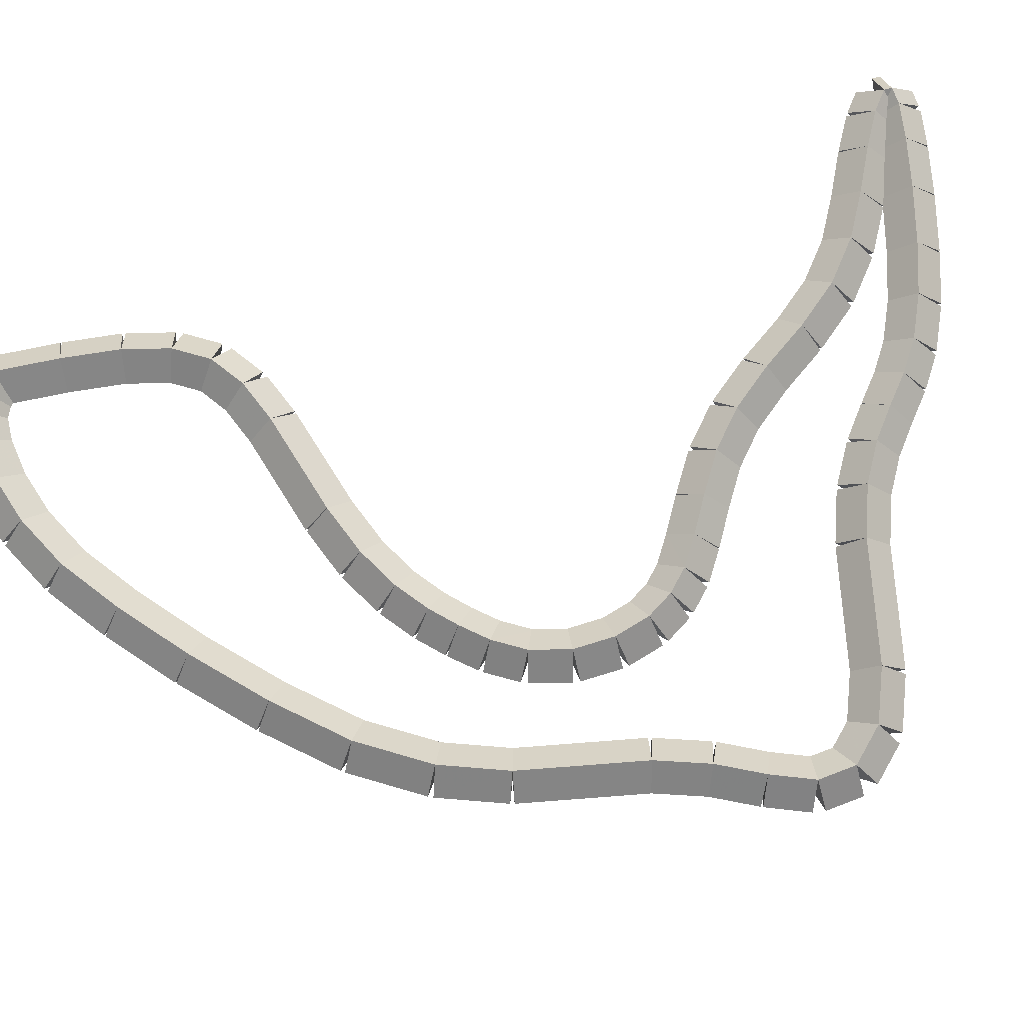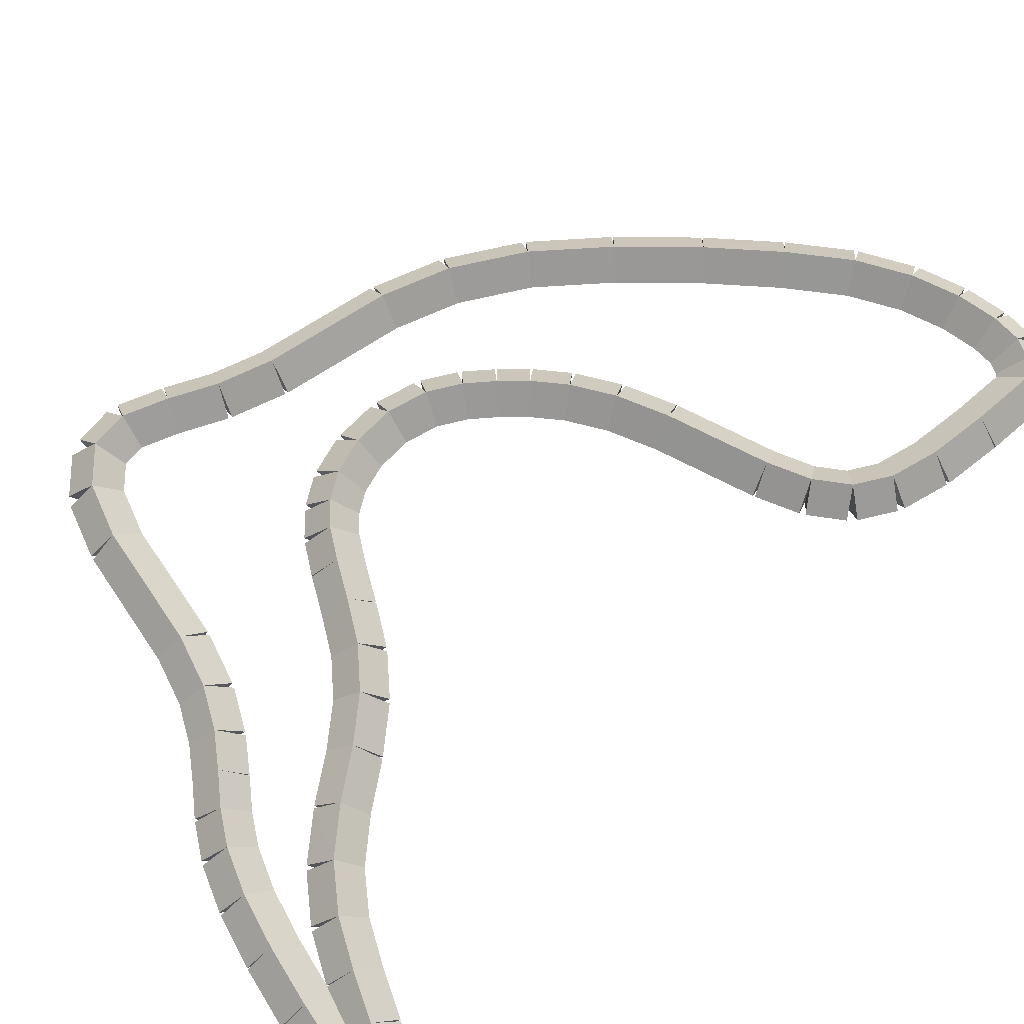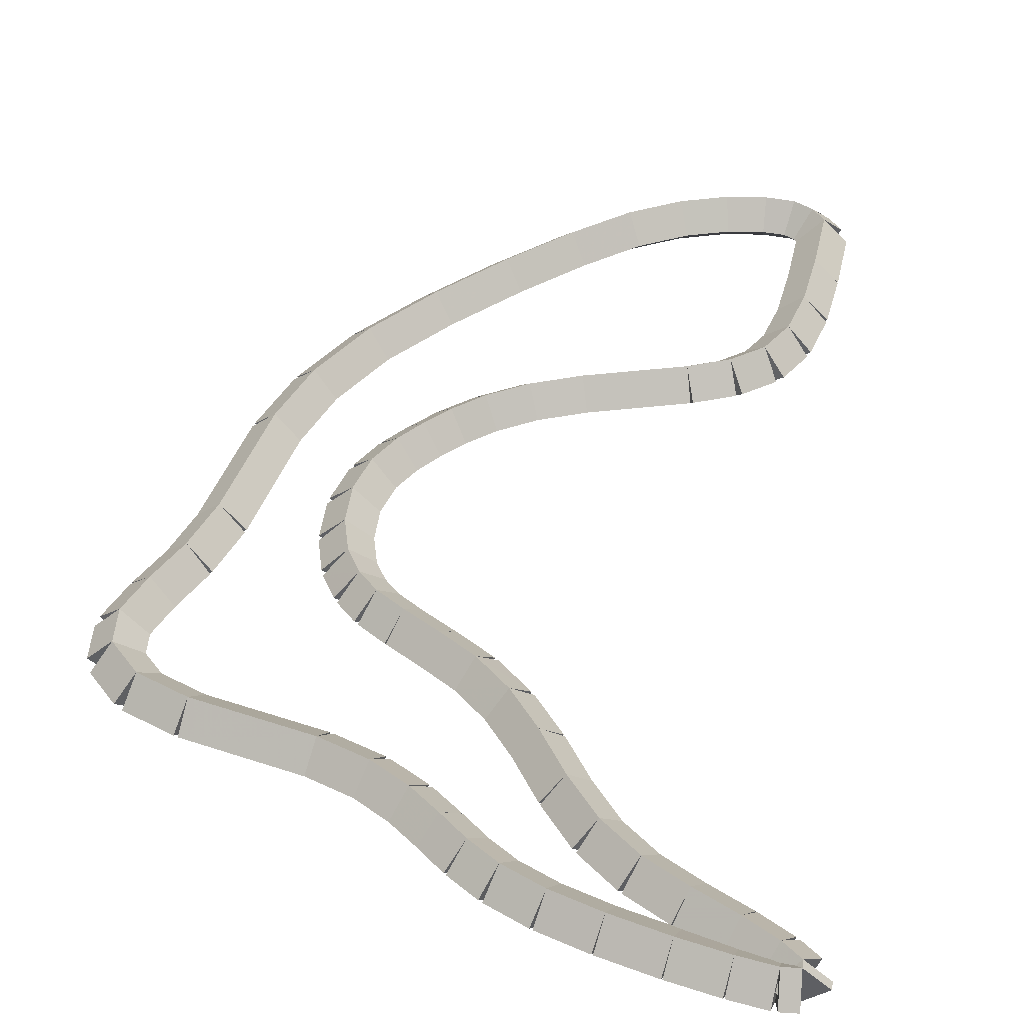
<metadata>
{"format":"obj","ext":"obj","renderer":"f3d","projection":"perspective","resolution":1024,"background":"white","views":[{"elev":73.7,"azim":-104.4,"up":"+Z"},{"elev":66.3,"azim":45.9,"up":"+Z"},{"elev":47.2,"azim":10.4,"up":"+Z"}]}
</metadata>
<code>
g name
v 21.58 38.83 23.8
v 21.38 38.84 24
v 21.18 38.85 23.8
v 21.38 38.84 23.6
v 21.6 39.33 23.8
v 21.4 39.34 24
v 21.2 39.35 23.8
v 21.4 39.34 23.6
f 1 2 3 4
f 6 2 1 5
f 5 1 4 8
f 6 5 8 7
f 8 4 3 7
f 7 3 2 6
g name
v 21.33 38.39 24
v 21.13 38.41 23.8
v 21.33 38.39 23.6
v 21.53 38.37 23.8
v 21.38 38.84 24
v 21.18 38.86 23.8
v 21.38 38.84 23.6
v 21.57 38.82 23.8
f 9 10 11 12
f 14 10 9 13
f 13 9 12 16
f 14 13 16 15
f 16 12 11 15
f 15 11 10 14
g name
v 21.25 38.03 24
v 21.05 38.08 23.8
v 21.25 38.03 23.6
v 21.44 37.98 23.8
v 21.33 38.39 24
v 21.14 38.44 23.8
v 21.33 38.39 23.6
v 21.53 38.34 23.8
f 17 18 19 20
f 22 18 17 21
f 21 17 20 24
f 22 21 24 23
f 24 20 19 23
f 23 19 18 22
g name
v 21.09 37.76 24
v 20.92 37.87 23.8
v 21.09 37.76 23.6
v 21.27 37.66 23.8
v 21.25 38.03 24
v 21.07 38.13 23.8
v 21.25 38.03 23.6
v 21.42 37.93 23.8
f 25 26 27 28
f 30 26 25 29
f 29 25 28 32
f 30 29 32 31
f 32 28 27 31
f 31 27 26 30
g name
v 20.85 37.58 24
v 20.73 37.74 23.8
v 20.85 37.58 23.6
v 20.97 37.42 23.8
v 21.09 37.76 24
v 20.97 37.92 23.8
v 21.09 37.76 23.6
v 21.21 37.61 23.8
f 33 34 35 36
f 38 34 33 37
f 37 33 36 40
f 38 37 40 39
f 40 36 35 39
f 39 35 34 38
g name
v 20.54 37.44 24
v 20.46 37.63 23.8
v 20.54 37.44 23.6
v 20.61 37.26 23.8
v 20.85 37.58 24
v 20.77 37.76 23.8
v 20.85 37.58 23.6
v 20.93 37.4 23.8
f 41 42 43 44
f 46 42 41 45
f 45 41 44 48
f 46 45 48 47
f 48 44 43 47
f 47 43 42 46
g name
v 19.77 37.2 24
v 19.71 37.39 23.8
v 19.77 37.2 23.6
v 19.83 37.01 23.8
v 20.54 37.44 24
v 20.47 37.64 23.8
v 20.54 37.44 23.6
v 20.6 37.25 23.8
f 49 50 51 52
f 54 50 49 53
f 53 49 52 56
f 54 53 56 55
f 56 52 51 55
f 55 51 50 54
g name
v 19.39 37.04 24
v 19.31 37.23 23.8
v 19.39 37.04 23.6
v 19.47 36.86 23.8
v 19.77 37.2 24
v 19.69 37.38 23.8
v 19.77 37.2 23.6
v 19.84 37.01 23.8
f 57 58 59 60
f 62 58 57 61
f 61 57 60 64
f 62 61 64 63
f 64 60 59 63
f 63 59 58 62
g name
v 19.08 36.86 24
v 18.98 37.03 23.8
v 19.08 36.86 23.6
v 19.19 36.69 23.8
v 19.39 37.04 24
v 19.29 37.21 23.8
v 19.39 37.04 23.6
v 19.49 36.87 23.8
f 65 66 67 68
f 70 66 65 69
f 69 65 68 72
f 70 69 72 71
f 72 68 67 71
f 71 67 66 70
g name
v 18.86 36.67 24
v 18.73 36.82 23.8
v 18.86 36.67 23.6
v 18.99 36.52 23.8
v 19.08 36.86 24
v 18.96 37.01 23.8
v 19.08 36.86 23.6
v 19.21 36.7 23.8
f 73 74 75 76
f 78 74 73 77
f 77 73 76 80
f 78 77 80 79
f 80 76 75 79
f 79 75 74 78
g name
v 18.69 36.49 24
v 18.54 36.63 23.8
v 18.69 36.49 23.6
v 18.83 36.35 23.8
v 18.86 36.67 24
v 18.71 36.81 23.8
v 18.86 36.67 23.6
v 19 36.53 23.8
f 81 82 83 84
f 86 82 81 85
f 85 81 84 88
f 86 85 88 87
f 88 84 83 87
f 87 83 82 86
g name
v 18.53 36.3 24
v 18.37 36.43 23.8
v 18.53 36.3 23.6
v 18.68 36.17 23.8
v 18.69 36.49 24
v 18.53 36.62 23.8
v 18.69 36.49 23.6
v 18.84 36.36 23.8
f 89 90 91 92
f 94 90 89 93
f 93 89 92 96
f 94 93 96 95
f 96 92 91 95
f 95 91 90 94
g name
v 18.39 36.05 24
v 18.21 36.15 23.8
v 18.39 36.05 23.6
v 18.56 35.95 23.8
v 18.53 36.3 24
v 18.35 36.4 23.8
v 18.53 36.3 23.6
v 18.7 36.2 23.8
f 97 98 99 100
f 102 98 97 101
f 101 97 100 104
f 102 101 104 103
f 104 100 99 103
f 103 99 98 102
g name
v 18.31 35.75 24
v 18.12 35.79 23.8
v 18.31 35.75 23.6
v 18.51 35.7 23.8
v 18.39 36.05 24
v 18.19 36.1 23.8
v 18.39 36.05 23.6
v 18.58 36.01 23.8
f 105 106 107 108
f 110 106 105 109
f 109 105 108 112
f 110 109 112 111
f 112 108 107 111
f 111 107 106 110
g name
v 18.33 35.43 24
v 18.13 35.42 23.8
v 18.33 35.43 23.6
v 18.53 35.44 23.8
v 18.31 35.75 24
v 18.11 35.74 23.8
v 18.31 35.75 23.6
v 18.51 35.75 23.8
f 113 114 115 116
f 118 114 113 117
f 117 113 116 120
f 118 117 120 119
f 120 116 115 119
f 119 115 114 118
g name
v 18.41 35.15 24
v 18.22 35.09 23.8
v 18.41 35.15 23.6
v 18.6 35.21 23.8
v 18.33 35.43 24
v 18.14 35.37 23.8
v 18.33 35.43 23.6
v 18.52 35.48 23.8
f 121 122 123 124
f 126 122 121 125
f 125 121 124 128
f 126 125 128 127
f 128 124 123 127
f 127 123 122 126
g name
v 18.54 34.96 24
v 18.37 34.85 23.8
v 18.54 34.96 23.6
v 18.71 35.07 23.8
v 18.41 35.15 24
v 18.24 35.04 23.8
v 18.41 35.15 23.6
v 18.58 35.26 23.8
f 129 130 131 132
f 134 130 129 133
f 133 129 132 136
f 134 133 136 135
f 136 132 131 135
f 135 131 130 134
g name
v 18.7 34.81 24
v 18.56 34.67 23.8
v 18.7 34.81 23.6
v 18.83 34.96 23.8
v 18.54 34.96 24
v 18.4 34.81 23.8
v 18.54 34.96 23.6
v 18.67 35.11 23.8
f 137 138 139 140
f 142 138 137 141
f 141 137 140 144
f 142 141 144 143
f 144 140 139 143
f 143 139 138 142
g name
v 18.92 34.68 24
v 18.82 34.51 23.8
v 18.92 34.68 23.6
v 19.02 34.85 23.8
v 18.7 34.81 24
v 18.59 34.64 23.8
v 18.7 34.81 23.6
v 18.8 34.98 23.8
f 145 146 147 148
f 150 146 145 149
f 149 145 148 152
f 150 149 152 151
f 152 148 147 151
f 151 147 146 150
g name
v 19.19 34.53 24
v 19.1 34.35 23.8
v 19.19 34.53 23.6
v 19.29 34.7 23.8
v 18.92 34.68 24
v 18.82 34.5 23.8
v 18.92 34.68 23.6
v 19.02 34.85 23.8
f 153 154 155 156
f 158 154 153 157
f 157 153 156 160
f 158 157 160 159
f 160 156 155 159
f 159 155 154 158
g name
v 19.49 34.35 24
v 19.39 34.18 23.8
v 19.49 34.35 23.6
v 19.59 34.52 23.8
v 19.19 34.53 24
v 19.09 34.35 23.8
v 19.19 34.53 23.6
v 19.29 34.7 23.8
f 161 162 163 164
f 166 162 161 165
f 165 161 164 168
f 166 165 168 167
f 168 164 163 167
f 167 163 162 166
g name
v 19.77 34.12 24
v 19.64 33.96 23.8
v 19.77 34.12 23.6
v 19.9 34.27 23.8
v 19.49 34.35 24
v 19.36 34.2 23.8
v 19.49 34.35 23.6
v 19.62 34.5 23.8
f 169 170 171 172
f 174 170 169 173
f 173 169 172 176
f 174 173 176 175
f 176 172 171 175
f 175 171 170 174
g name
v 20.02 33.81 24
v 19.87 33.69 23.8
v 20.02 33.81 23.6
v 20.18 33.94 23.8
v 19.77 34.12 24
v 19.62 33.99 23.8
v 19.77 34.12 23.6
v 19.92 34.25 23.8
f 177 178 179 180
f 182 178 177 181
f 181 177 180 184
f 182 181 184 183
f 184 180 179 183
f 183 179 178 182
g name
v 20.27 33.47 24
v 20.11 33.36 23.8
v 20.27 33.47 23.6
v 20.43 33.59 23.8
v 20.02 33.81 24
v 19.86 33.7 23.8
v 20.02 33.81 23.6
v 20.19 33.93 23.8
f 185 186 187 188
f 190 186 185 189
f 189 185 188 192
f 190 189 192 191
f 192 188 187 191
f 191 187 186 190
g name
v 20.54 33.16 24
v 20.38 33.03 23.8
v 20.54 33.16 23.6
v 20.69 33.3 23.8
v 20.27 33.47 24
v 20.12 33.34 23.8
v 20.27 33.47 23.6
v 20.42 33.6 23.8
f 193 194 195 196
f 198 194 193 197
f 197 193 196 200
f 198 197 200 199
f 200 196 195 199
f 199 195 194 198
g name
v 20.85 32.93 24
v 20.72 32.77 23.8
v 20.85 32.93 23.6
v 20.97 33.08 23.8
v 20.54 33.16 24
v 20.41 33.01 23.8
v 20.54 33.16 23.6
v 20.66 33.32 23.8
f 201 202 203 204
f 206 202 201 205
f 205 201 204 208
f 206 205 208 207
f 208 204 203 207
f 207 203 202 206
g name
v 21.19 32.75 24
v 21.1 32.57 23.8
v 21.19 32.75 23.6
v 21.28 32.92 23.8
v 20.85 32.93 24
v 20.75 32.75 23.8
v 20.85 32.93 23.6
v 20.94 33.1 23.8
f 209 210 211 212
f 214 210 209 213
f 213 209 212 216
f 214 213 216 215
f 216 212 211 215
f 215 211 210 214
g name
v 21.53 32.59 24
v 21.45 32.41 23.8
v 21.53 32.59 23.6
v 21.61 32.77 23.8
v 21.19 32.75 24
v 21.1 32.57 23.8
v 21.19 32.75 23.6
v 21.27 32.93 23.8
f 217 218 219 220
f 222 218 217 221
f 221 217 220 224
f 222 221 224 223
f 224 220 219 223
f 223 219 218 222
g name
v 21.79 32.45 24
v 21.7 32.27 23.8
v 21.79 32.45 23.6
v 21.89 32.63 23.8
v 21.53 32.59 24
v 21.44 32.41 23.8
v 21.53 32.59 23.6
v 21.62 32.77 23.8
f 225 226 227 228
f 230 226 225 229
f 229 225 228 232
f 230 229 232 231
f 232 228 227 231
f 231 227 226 230
g name
v 21.94 32.34 24
v 21.82 32.18 23.8
v 21.94 32.34 23.6
v 22.06 32.5 23.8
v 21.79 32.45 24
v 21.67 32.29 23.8
v 21.79 32.45 23.6
v 21.91 32.61 23.8
f 233 234 235 236
f 238 234 233 237
f 237 233 236 240
f 238 237 240 239
f 240 236 235 239
f 239 235 234 238
g name
v 21.94 32.27 24
v 21.74 32.27 23.8
v 21.94 32.27 23.6
v 22.14 32.28 23.8
v 21.94 32.34 24
v 21.74 32.33 23.8
v 21.94 32.34 23.6
v 22.14 32.34 23.8
f 241 242 243 244
f 246 242 241 245
f 245 241 244 248
f 246 245 248 247
f 248 244 243 247
f 247 243 242 246
g name
v 21.81 32.26 24
v 21.79 32.46 23.8
v 21.81 32.26 23.6
v 21.83 32.06 23.8
v 21.94 32.27 24
v 21.92 32.47 23.8
v 21.94 32.27 23.6
v 21.97 32.07 23.8
f 249 250 251 252
f 254 250 249 253
f 253 249 252 256
f 254 253 256 255
f 256 252 251 255
f 255 251 250 254
g name
v 21.52 32.29 24
v 21.54 32.49 23.8
v 21.52 32.29 23.6
v 21.5 32.09 23.8
v 21.81 32.26 24
v 21.83 32.46 23.8
v 21.81 32.26 23.6
v 21.79 32.06 23.8
f 257 258 259 260
f 262 258 257 261
f 261 257 260 264
f 262 261 264 263
f 264 260 259 263
f 263 259 258 262
g name
v 21.13 32.36 24
v 21.17 32.56 23.8
v 21.13 32.36 23.6
v 21.1 32.16 23.8
v 21.52 32.29 24
v 21.55 32.49 23.8
v 21.52 32.29 23.6
v 21.49 32.09 23.8
f 265 266 267 268
f 270 266 265 269
f 269 265 268 272
f 270 269 272 271
f 272 268 267 271
f 271 267 266 270
g name
v 20.69 32.45 24
v 20.73 32.65 23.8
v 20.69 32.45 23.6
v 20.65 32.26 23.8
v 21.13 32.36 24
v 21.18 32.55 23.8
v 21.13 32.36 23.6
v 21.09 32.16 23.8
f 273 274 275 276
f 278 274 273 277
f 277 273 276 280
f 278 277 280 279
f 280 276 275 279
f 279 275 274 278
g name
v 20.29 32.57 24
v 20.35 32.76 23.8
v 20.29 32.57 23.6
v 20.24 32.37 23.8
v 20.69 32.45 24
v 20.74 32.65 23.8
v 20.69 32.45 23.6
v 20.63 32.26 23.8
f 281 282 283 284
f 286 282 281 285
f 285 281 284 288
f 286 285 288 287
f 288 284 283 287
f 287 283 282 286
g name
v 19.97 32.7 24
v 20.04 32.89 23.8
v 19.97 32.7 23.6
v 19.89 32.52 23.8
v 20.29 32.57 24
v 20.37 32.75 23.8
v 20.29 32.57 23.6
v 20.22 32.38 23.8
f 289 290 291 292
f 294 290 289 293
f 293 289 292 296
f 294 293 296 295
f 296 292 291 295
f 295 291 290 294
g name
v 19.72 32.85 24
v 19.83 33.02 23.8
v 19.72 32.85 23.6
v 19.62 32.68 23.8
v 19.97 32.7 24
v 20.07 32.87 23.8
v 19.97 32.7 23.6
v 19.86 32.53 23.8
f 297 298 299 300
f 302 298 297 301
f 301 297 300 304
f 302 301 304 303
f 304 300 299 303
f 303 299 298 302
g name
v 19.51 33.02 24
v 19.63 33.18 23.8
v 19.51 33.02 23.6
v 19.38 32.87 23.8
v 19.72 32.85 24
v 19.85 33.01 23.8
v 19.72 32.85 23.6
v 19.6 32.7 23.8
f 305 306 307 308
f 310 306 305 309
f 309 305 308 312
f 310 309 312 311
f 312 308 307 311
f 311 307 306 310
g name
v 19.27 33.2 24
v 19.39 33.36 23.8
v 19.27 33.2 23.6
v 19.15 33.04 23.8
v 19.51 33.02 24
v 19.63 33.18 23.8
v 19.51 33.02 23.6
v 19.39 32.86 23.8
f 313 314 315 316
f 318 314 313 317
f 317 313 316 320
f 318 317 320 319
f 320 316 315 319
f 319 315 314 318
g name
v 18.97 33.36 24
v 19.07 33.53 23.8
v 18.97 33.36 23.6
v 18.88 33.18 23.8
v 19.27 33.2 24
v 19.37 33.37 23.8
v 19.27 33.2 23.6
v 19.18 33.02 23.8
f 321 322 323 324
f 326 322 321 325
f 325 321 324 328
f 326 325 328 327
f 328 324 323 327
f 327 323 322 326
g name
v 18.58 33.48 24
v 18.64 33.67 23.8
v 18.58 33.48 23.6
v 18.52 33.29 23.8
v 18.97 33.36 24
v 19.03 33.55 23.8
v 18.97 33.36 23.6
v 18.91 33.17 23.8
f 329 330 331 332
f 334 330 329 333
f 333 329 332 336
f 334 333 336 335
f 336 332 331 335
f 335 331 330 334
g name
v 17.65 33.65 24
v 17.69 33.85 23.8
v 17.65 33.65 23.6
v 17.62 33.45 23.8
v 18.58 33.48 24
v 18.62 33.68 23.8
v 18.58 33.48 23.6
v 18.55 33.29 23.8
f 337 338 339 340
f 342 338 337 341
f 341 337 340 344
f 342 341 344 343
f 344 340 339 343
f 343 339 338 342
g name
v 17.25 33.79 24
v 17.32 33.98 23.8
v 17.25 33.79 23.6
v 17.18 33.61 23.8
v 17.65 33.65 24
v 17.72 33.84 23.8
v 17.65 33.65 23.6
v 17.59 33.46 23.8
f 345 346 347 348
f 350 346 345 349
f 349 345 348 352
f 350 349 352 351
f 352 348 347 351
f 351 347 346 350
g name
v 17.01 34.03 24
v 17.15 34.17 23.8
v 17.01 34.03 23.6
v 16.87 33.88 23.8
v 17.25 33.79 24
v 17.39 33.94 23.8
v 17.25 33.79 23.6
v 17.11 33.65 23.8
f 353 354 355 356
f 358 354 353 357
f 357 353 356 360
f 358 357 360 359
f 360 356 355 359
f 359 355 354 358
g name
v 16.98 34.32 24
v 17.18 34.34 23.8
v 16.98 34.32 23.6
v 16.78 34.3 23.8
v 17.01 34.03 24
v 17.21 34.05 23.8
v 17.01 34.03 23.6
v 16.81 34 23.8
f 361 362 363 364
f 366 362 361 365
f 365 361 364 368
f 366 365 368 367
f 368 364 363 367
f 367 363 362 366
g name
v 17.1 34.65 24
v 17.29 34.58 23.8
v 17.1 34.65 23.6
v 16.91 34.72 23.8
v 16.98 34.32 24
v 17.16 34.25 23.8
v 16.98 34.32 23.6
v 16.79 34.39 23.8
f 369 370 371 372
f 374 370 369 373
f 373 369 372 376
f 374 373 376 375
f 376 372 371 375
f 375 371 370 374
g name
v 17.27 35 24
v 17.45 34.91 23.8
v 17.27 35 23.6
v 17.09 35.08 23.8
v 17.1 34.65 24
v 17.28 34.56 23.8
v 17.1 34.65 23.6
v 16.92 34.73 23.8
f 377 378 379 380
f 382 378 377 381
f 381 377 380 384
f 382 381 384 383
f 384 380 379 383
f 383 379 378 382
g name
v 17.4 35.41 24
v 17.59 35.35 23.8
v 17.4 35.41 23.6
v 17.21 35.47 23.8
v 17.27 35 24
v 17.46 34.94 23.8
v 17.27 35 23.6
v 17.08 35.06 23.8
f 385 386 387 388
f 390 386 385 389
f 389 385 388 392
f 390 389 392 391
f 392 388 387 391
f 391 387 386 390
g name
v 17.57 36.38 24
v 17.77 36.34 23.8
v 17.57 36.38 23.6
v 17.37 36.41 23.8
v 17.4 35.41 24
v 17.6 35.38 23.8
v 17.4 35.41 23.6
v 17.2 35.44 23.8
f 393 394 395 396
f 398 394 393 397
f 397 393 396 400
f 398 397 400 399
f 400 396 395 399
f 399 395 394 398
g name
v 17.75 36.89 24
v 17.94 36.83 23.8
v 17.75 36.89 23.6
v 17.56 36.96 23.8
v 17.57 36.38 24
v 17.76 36.31 23.8
v 17.57 36.38 23.6
v 17.38 36.44 23.8
f 401 402 403 404
f 406 402 401 405
f 405 401 404 408
f 406 405 408 407
f 408 404 403 407
f 407 403 402 406
g name
v 18.06 37.42 24
v 18.23 37.32 23.8
v 18.06 37.42 23.6
v 17.89 37.52 23.8
v 17.75 36.89 24
v 17.92 36.79 23.8
v 17.75 36.89 23.6
v 17.58 37 23.8
f 409 410 411 412
f 414 410 409 413
f 413 409 412 416
f 414 413 416 415
f 416 412 411 415
f 415 411 410 414
g name
v 18.49 37.92 24
v 18.64 37.79 23.8
v 18.49 37.92 23.6
v 18.33 38.05 23.8
v 18.06 37.42 24
v 18.21 37.29 23.8
v 18.06 37.42 23.6
v 17.91 37.55 23.8
f 417 418 419 420
f 422 418 417 421
f 421 417 420 424
f 422 421 424 423
f 424 420 419 423
f 423 419 418 422
g name
v 18.96 38.4 24
v 19.1 38.26 23.8
v 18.96 38.4 23.6
v 18.82 38.54 23.8
v 18.49 37.92 24
v 18.63 37.78 23.8
v 18.49 37.92 23.6
v 18.34 38.06 23.8
f 425 426 427 428
f 430 426 425 429
f 429 425 428 432
f 430 429 432 431
f 432 428 427 431
f 431 427 426 430
g name
v 19.42 38.82 24
v 19.55 38.67 23.8
v 19.42 38.82 23.6
v 19.29 38.97 23.8
v 18.96 38.4 24
v 19.1 38.26 23.8
v 18.96 38.4 23.6
v 18.83 38.55 23.8
f 433 434 435 436
f 438 434 433 437
f 437 433 436 440
f 438 437 440 439
f 440 436 435 439
f 439 435 434 438
g name
v 19.84 39.15 24
v 19.96 38.99 23.8
v 19.84 39.15 23.6
v 19.71 39.3 23.8
v 19.42 38.82 24
v 19.54 38.66 23.8
v 19.42 38.82 23.6
v 19.3 38.98 23.8
f 441 442 443 444
f 446 442 441 445
f 445 441 444 448
f 446 445 448 447
f 448 444 443 447
f 447 443 442 446
g name
v 20.23 39.36 24
v 20.32 39.19 23.8
v 20.23 39.36 23.6
v 20.13 39.54 23.8
v 19.84 39.15 24
v 19.93 38.97 23.8
v 19.84 39.15 23.6
v 19.74 39.32 23.8
f 449 450 451 452
f 454 450 449 453
f 453 449 452 456
f 454 453 456 455
f 456 452 451 455
f 455 451 450 454
g name
v 20.59 39.48 24
v 20.65 39.29 23.8
v 20.59 39.48 23.6
v 20.52 39.67 23.8
v 20.23 39.36 24
v 20.29 39.17 23.8
v 20.23 39.36 23.6
v 20.16 39.55 23.8
f 457 458 459 460
f 462 458 457 461
f 461 457 460 464
f 462 461 464 463
f 464 460 459 463
f 463 459 458 462
g name
v 20.9 39.53 24
v 20.94 39.34 23.8
v 20.9 39.53 23.6
v 20.87 39.73 23.8
v 20.59 39.48 24
v 20.62 39.29 23.8
v 20.59 39.48 23.6
v 20.56 39.68 23.8
f 465 466 467 468
f 470 466 465 469
f 469 465 468 472
f 470 469 472 471
f 472 468 467 471
f 471 467 466 470
g name
v 21.14 39.53 24
v 21.13 39.33 23.8
v 21.14 39.53 23.6
v 21.14 39.73 23.8
v 20.9 39.53 24
v 20.9 39.33 23.8
v 20.9 39.53 23.6
v 20.91 39.73 23.8
f 473 474 475 476
f 478 474 473 477
f 477 473 476 480
f 478 477 480 479
f 480 476 475 479
f 479 475 474 478
g name
v 21.29 39.46 24
v 21.21 39.27 23.8
v 21.29 39.46 23.6
v 21.37 39.64 23.8
v 21.14 39.53 24
v 21.05 39.34 23.8
v 21.14 39.53 23.6
v 21.22 39.71 23.8
f 481 482 483 484
f 486 482 481 485
f 485 481 484 488
f 486 485 488 487
f 488 484 483 487
f 487 483 482 486
g name
v 21.54 39.48 23.8
v 21.4 39.34 24
v 21.25 39.21 23.8
v 21.4 39.34 23.6
v 21.44 39.59 23.8
v 21.29 39.46 24
v 21.14 39.32 23.8
v 21.29 39.46 23.6
f 489 490 491 492
f 494 490 489 493
f 493 489 492 496
f 494 493 496 495
f 496 492 491 495
f 495 491 490 494

</code>
